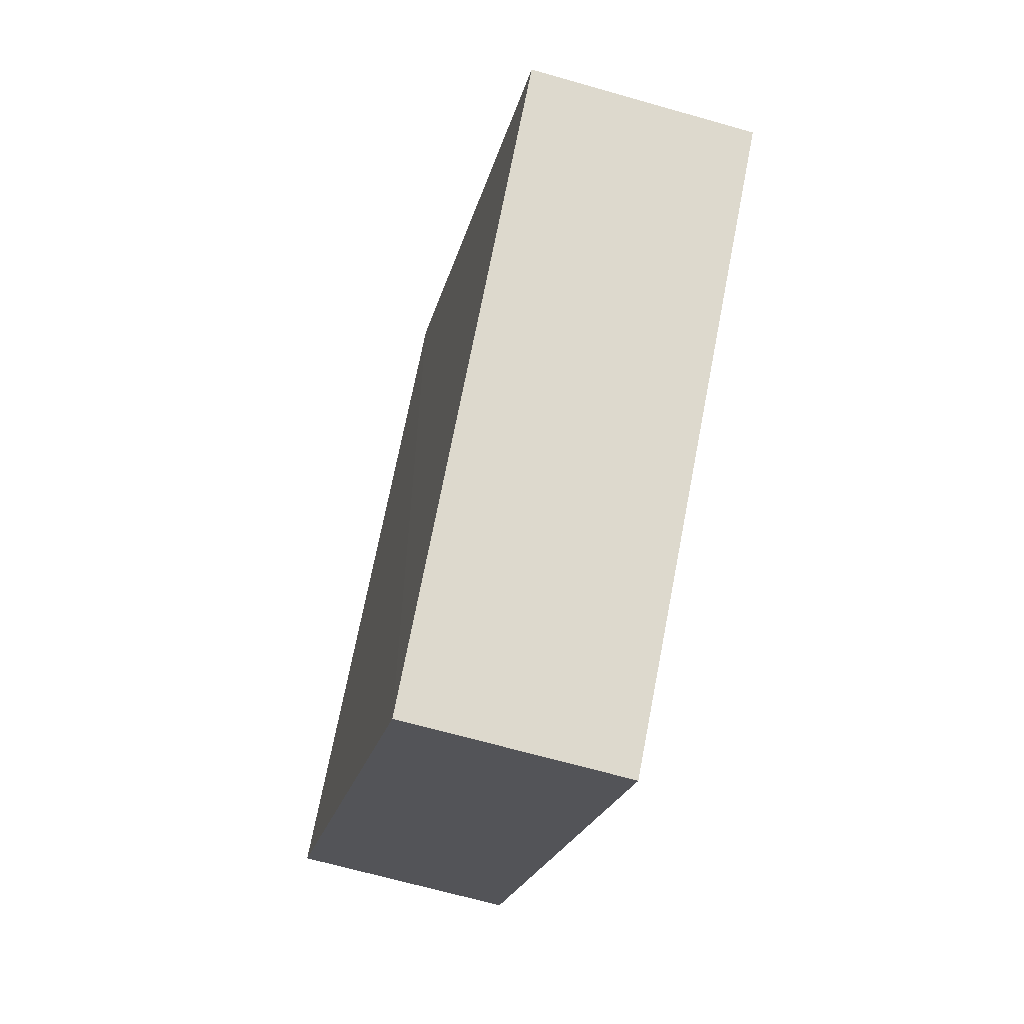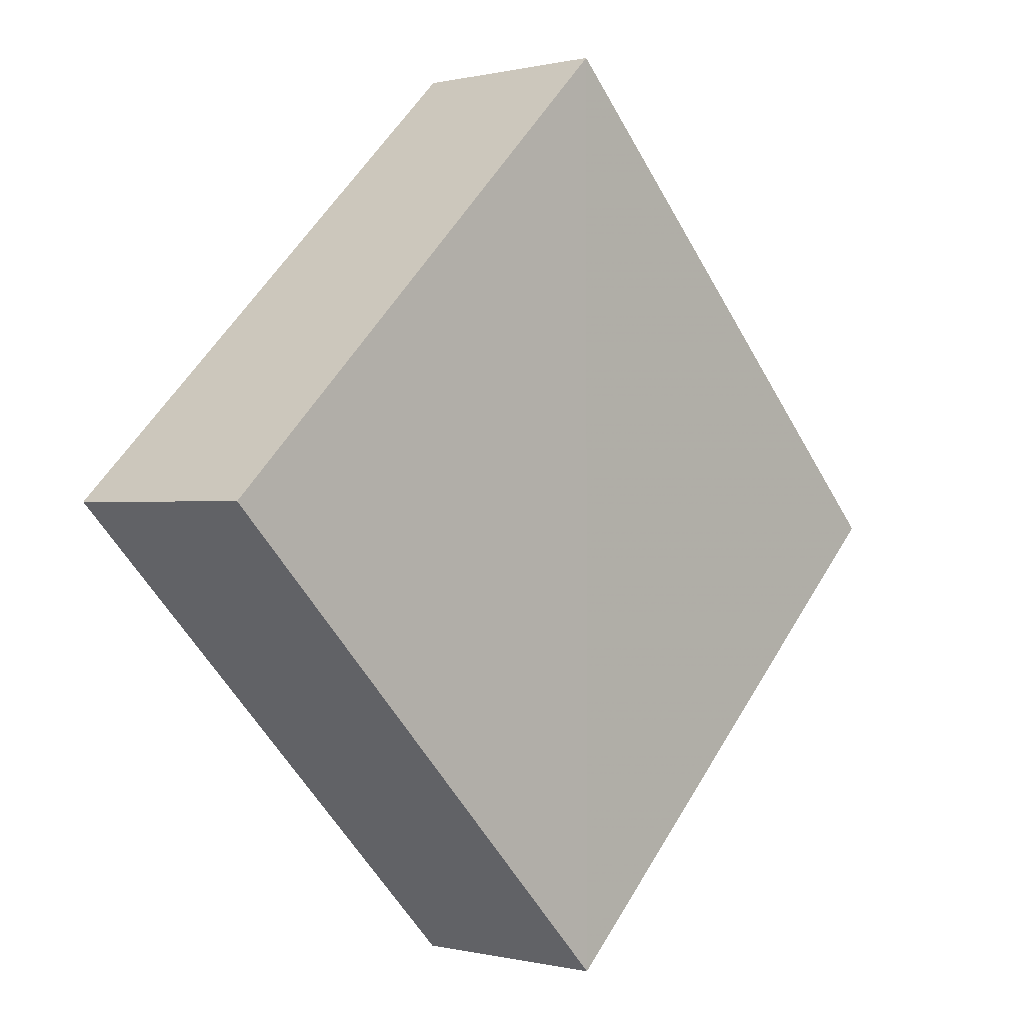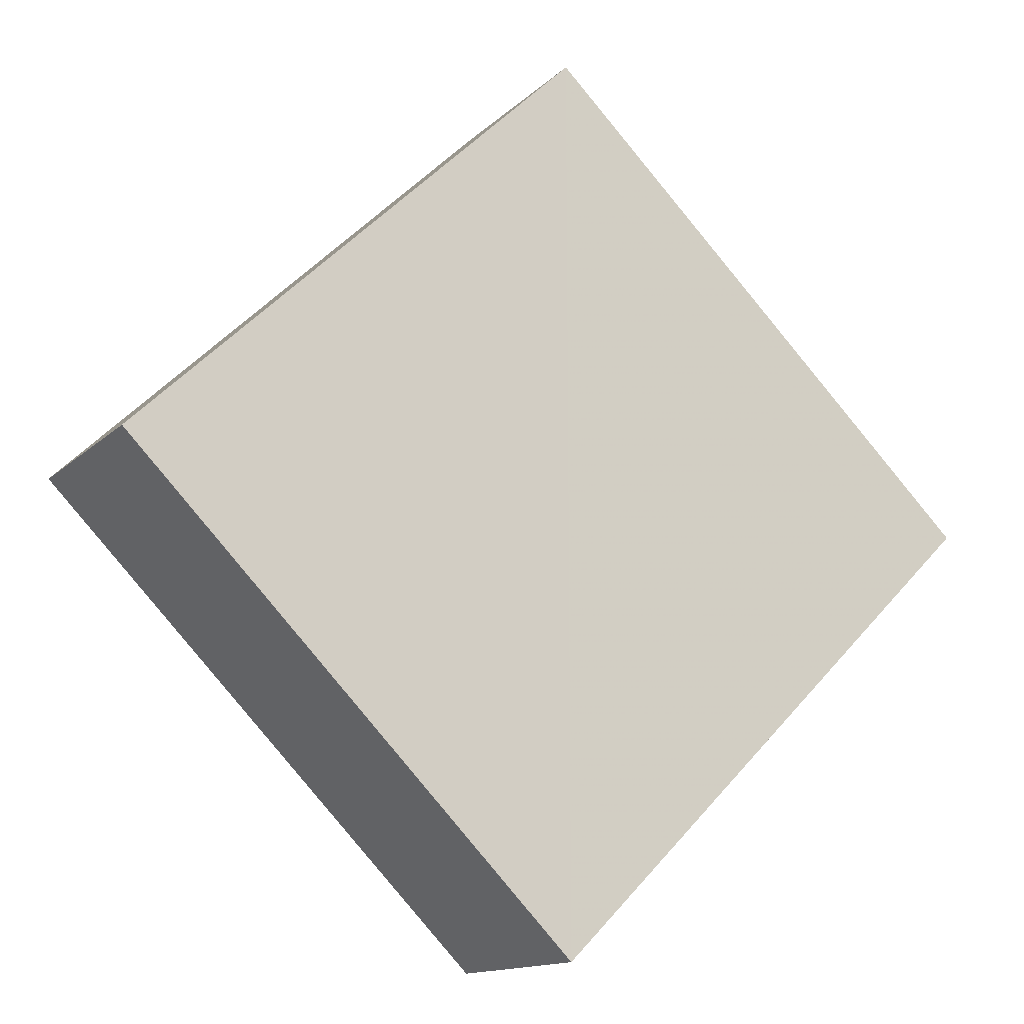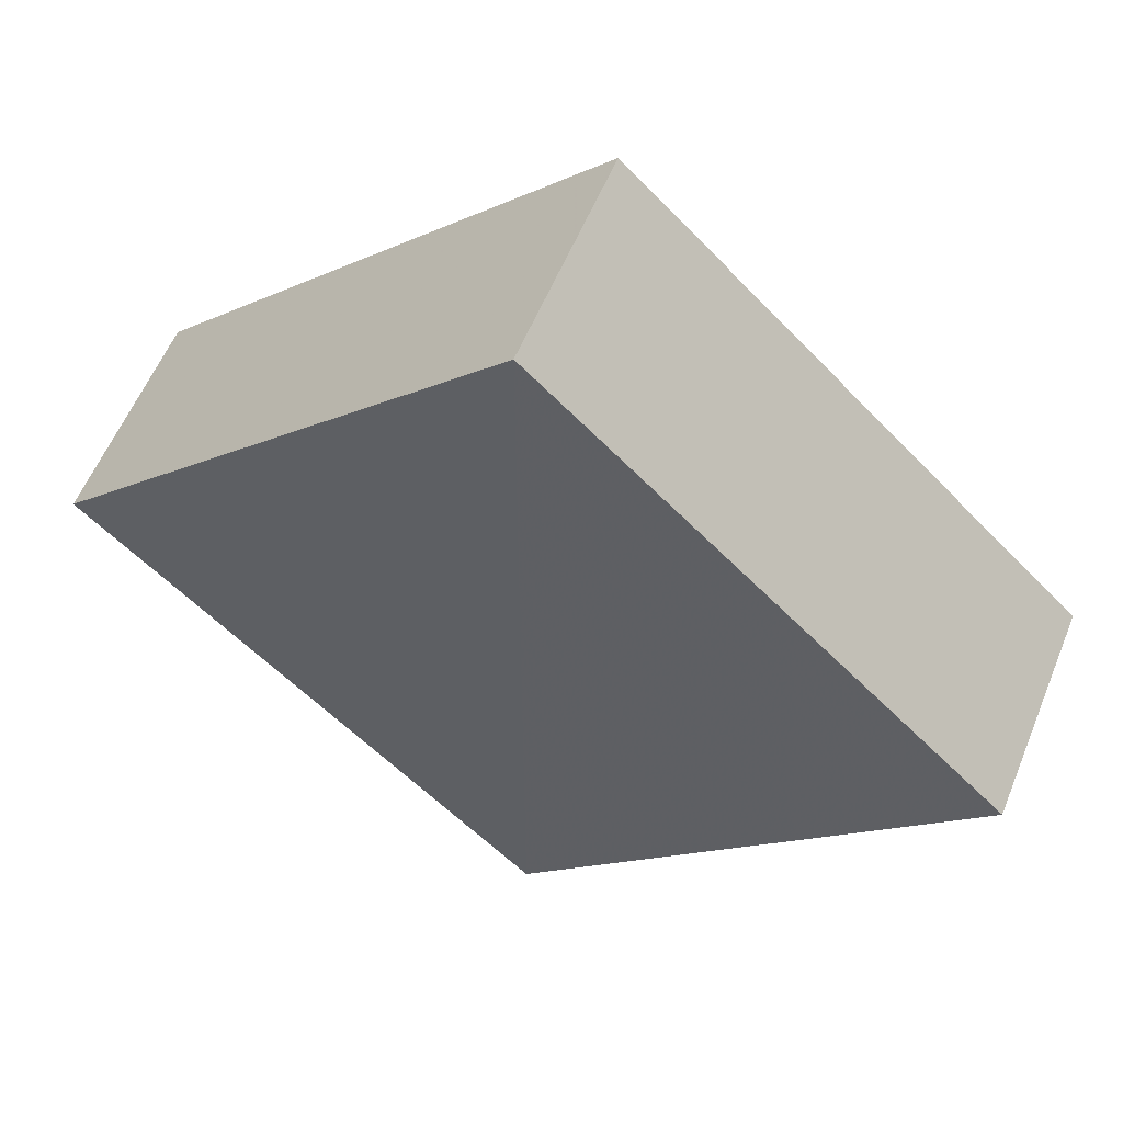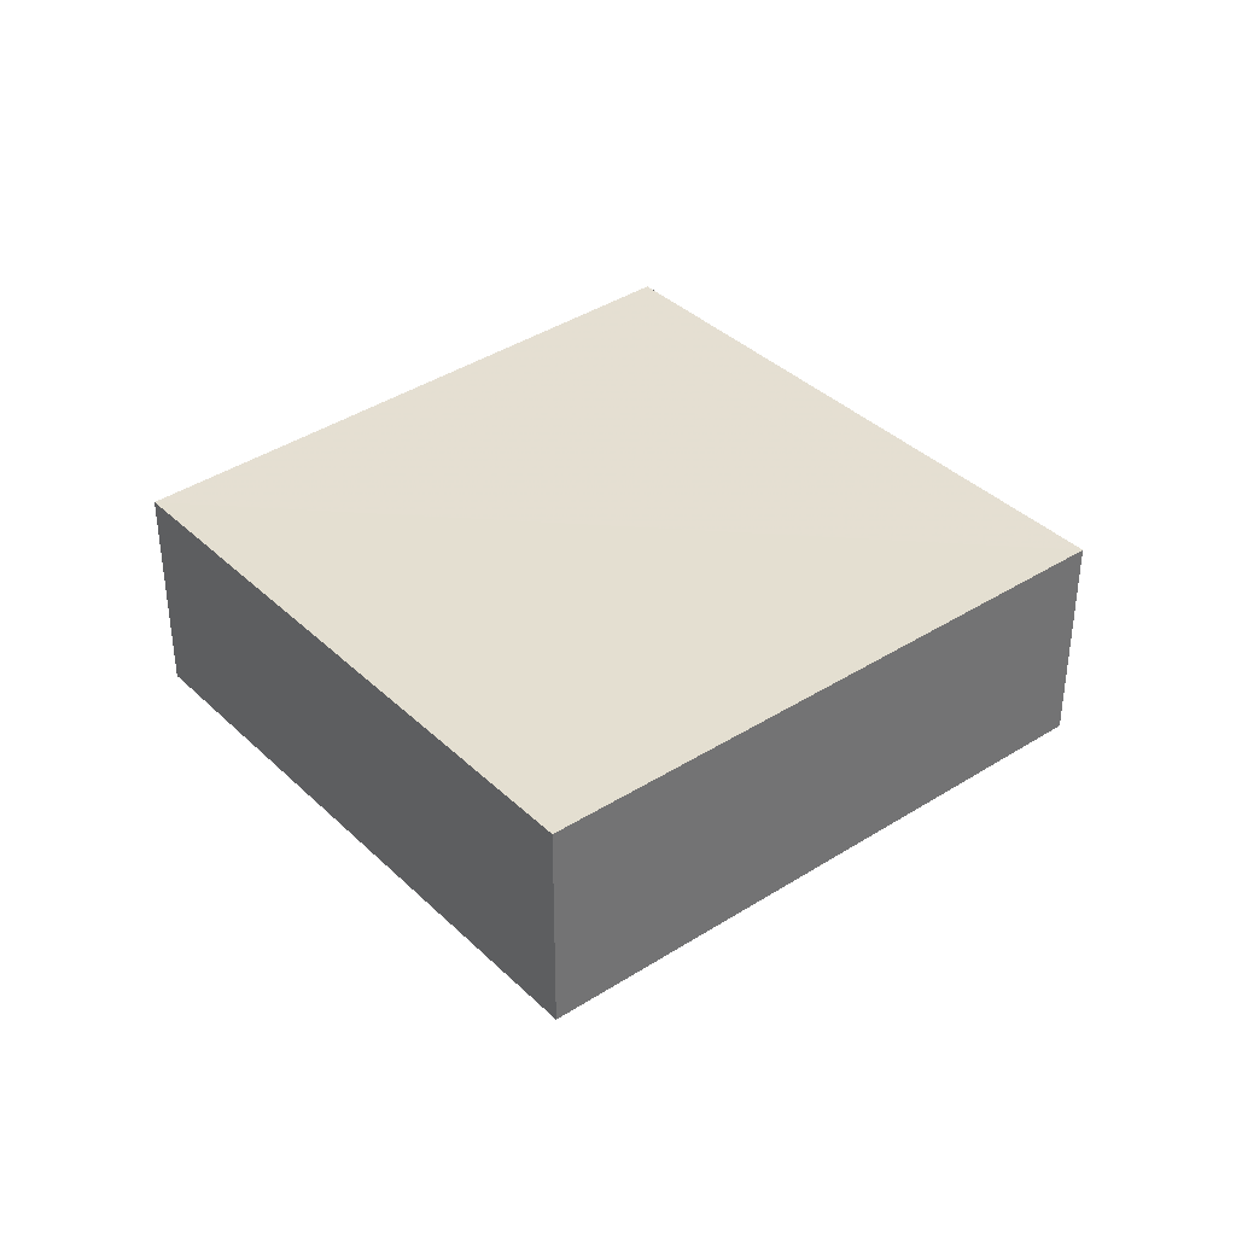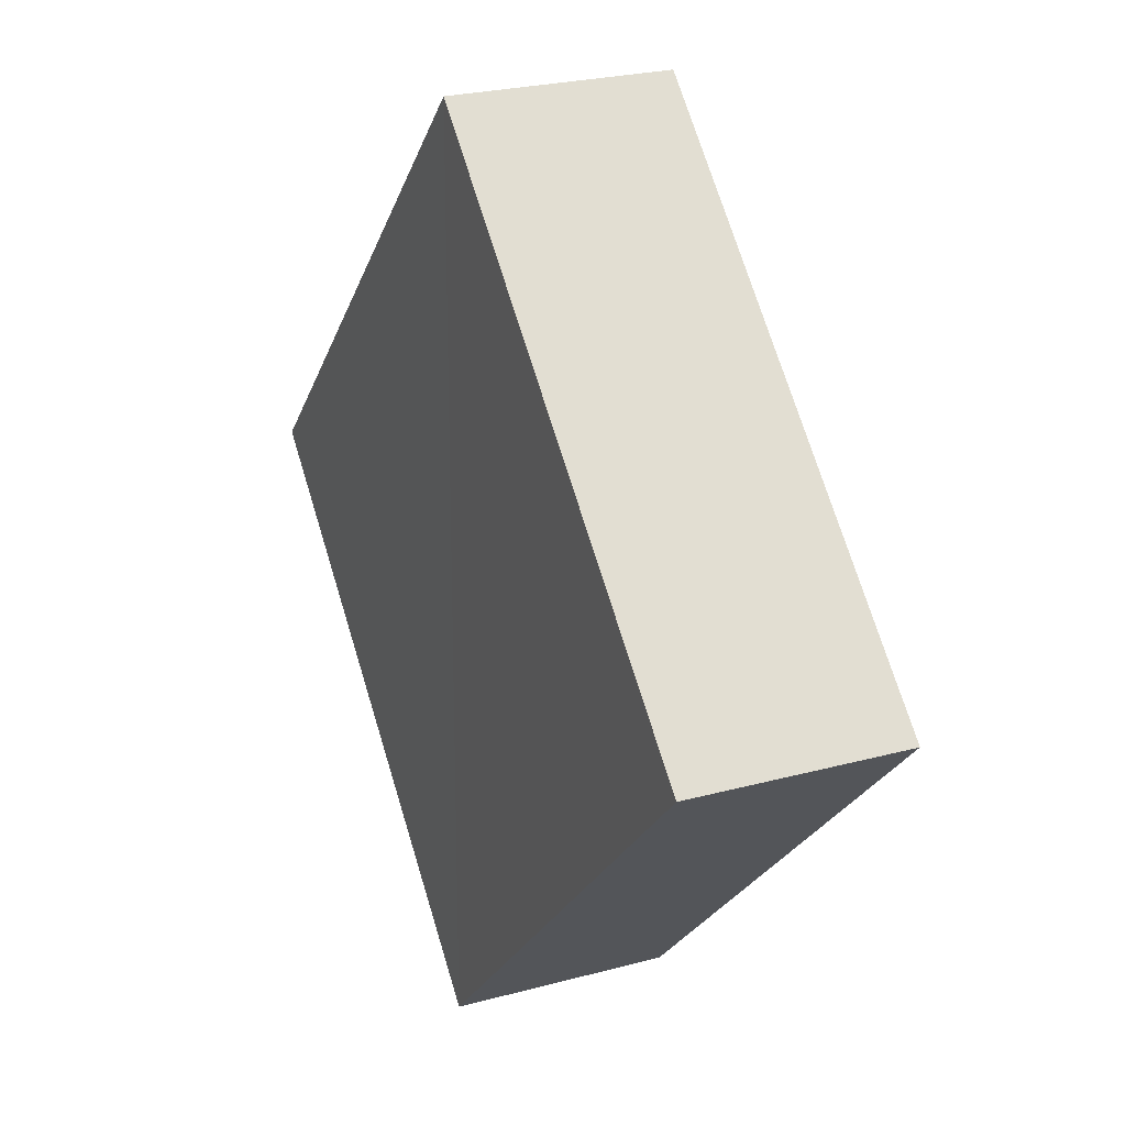
<metadata>
{"format":"obj","ext":"obj","renderer":"f3d","projection":"perspective","resolution":1024,"background":"white","views":[{"elev":-64.4,"azim":74.5,"up":"+Y"},{"elev":-1.8,"azim":-47.0,"up":"+Y"},{"elev":-14.9,"azim":-27.1,"up":"+Y"},{"elev":57.6,"azim":21.1,"up":"+Y"},{"elev":37.1,"azim":95.3,"up":"+Z"},{"elev":22.6,"azim":-114.1,"up":"+Y"}]}
</metadata>
<code>
o 3677
v 2202 1858 7.488
v 2202 1858 7.493
v 2202 1858 7.488
v 2202 1858 7.493
v 2202 1858 7.493
v 2202 1858 7.493
v 2202 1858 7.488
v 2202 1858 7.488
v 2202 1858 7.493
v 2202 1858 7.493
v 2202 1858 7.488
v 2202 1858 7.488
v 2202 1858 7.488
v 2202 1858 7.493
v 2202 1858 7.488
v 2202 1858 7.488
v 2202 1858 7.488
v 2202 1858 7.493
v 2202 1858 7.493
v 2202 1858 7.493
v 2202 1858 7.488
v 2202 1858 7.488
v 2202 1858 7.493
v 2202 1858 7.493
f 1 2 3
f 4 2 5
f 6 7 5
f 4 8 9
f 6 10 9
f 11 10 12
f 13 14 15
f 16 17 15
f 18 17 19
f 16 20 21
f 13 22 21
f 23 22 24

</code>
